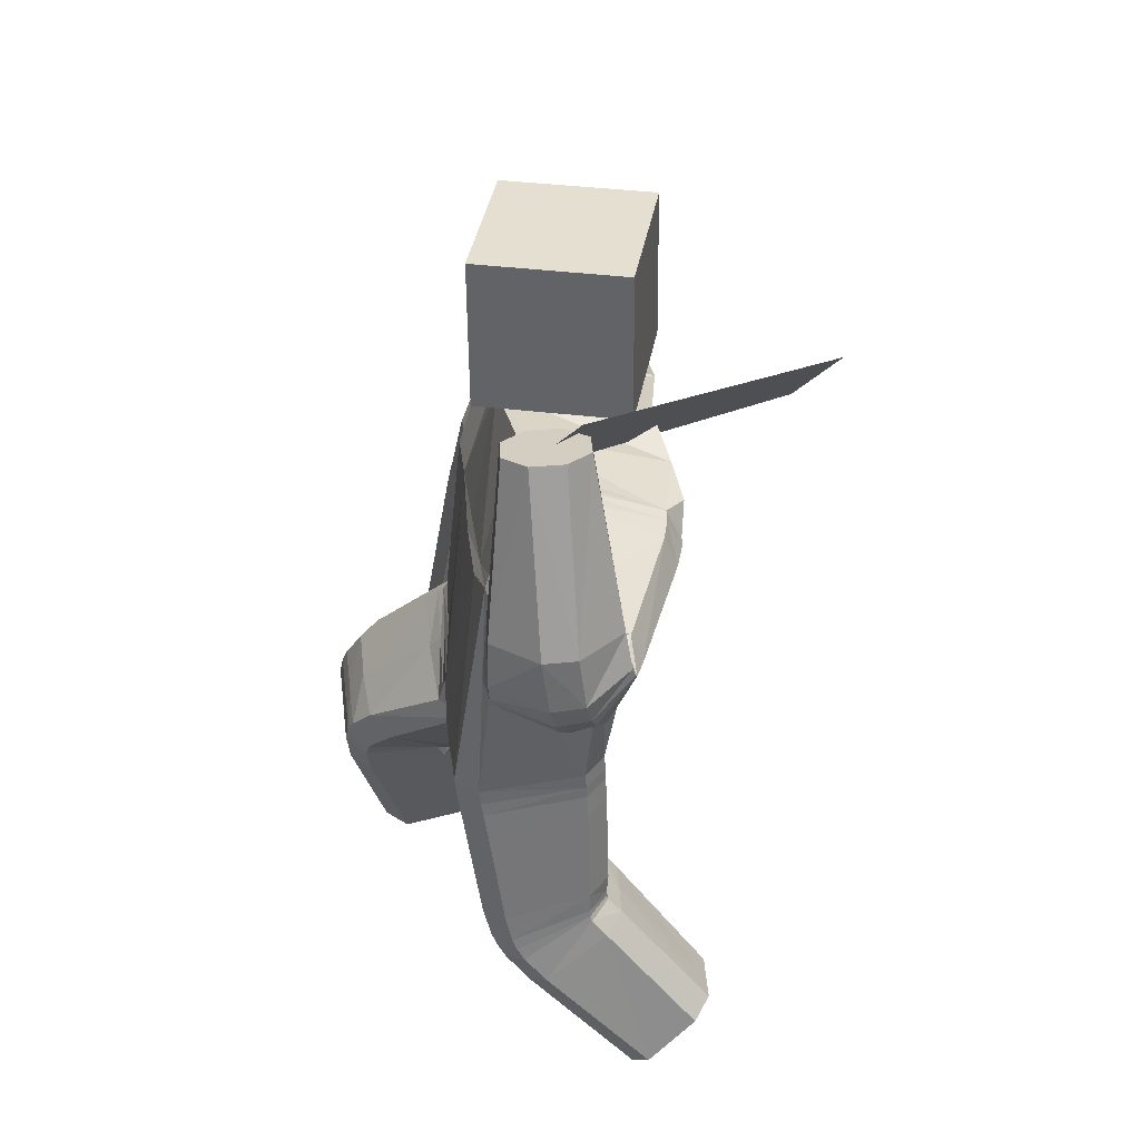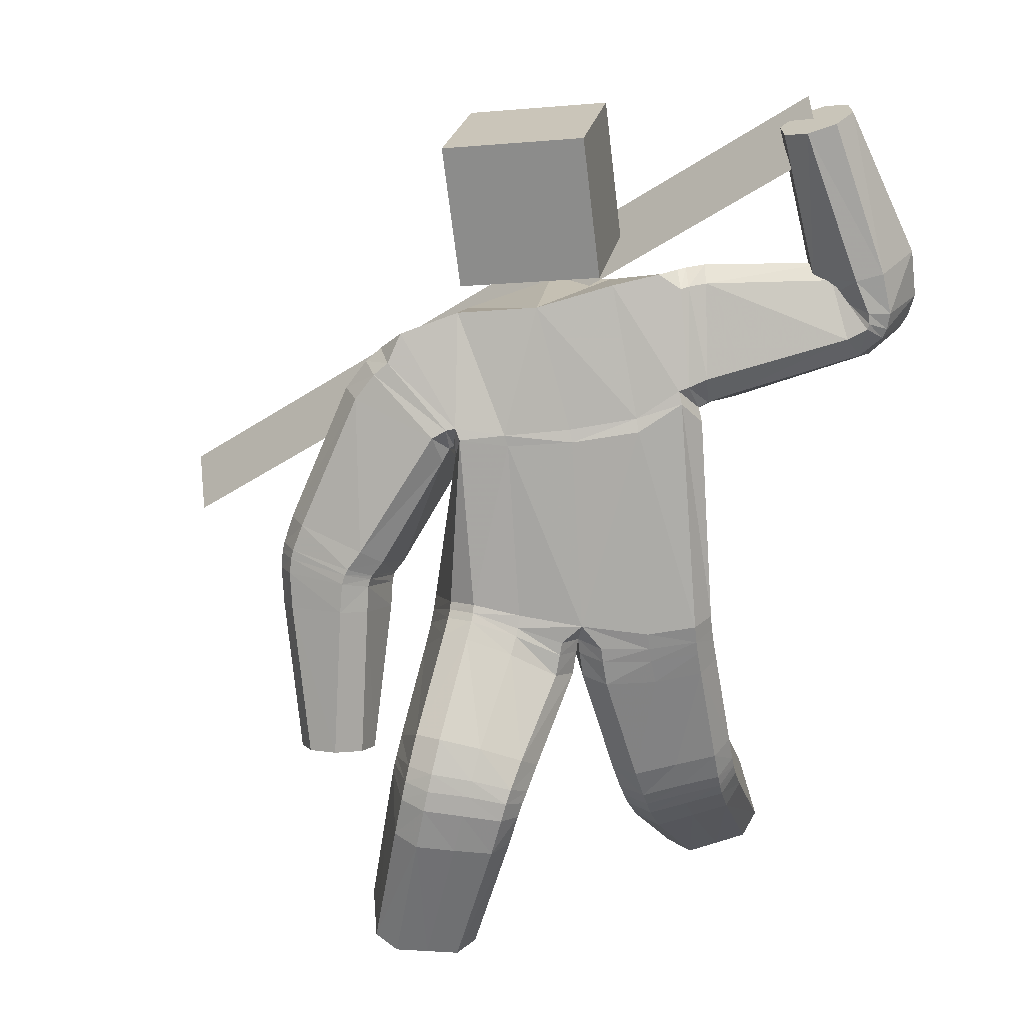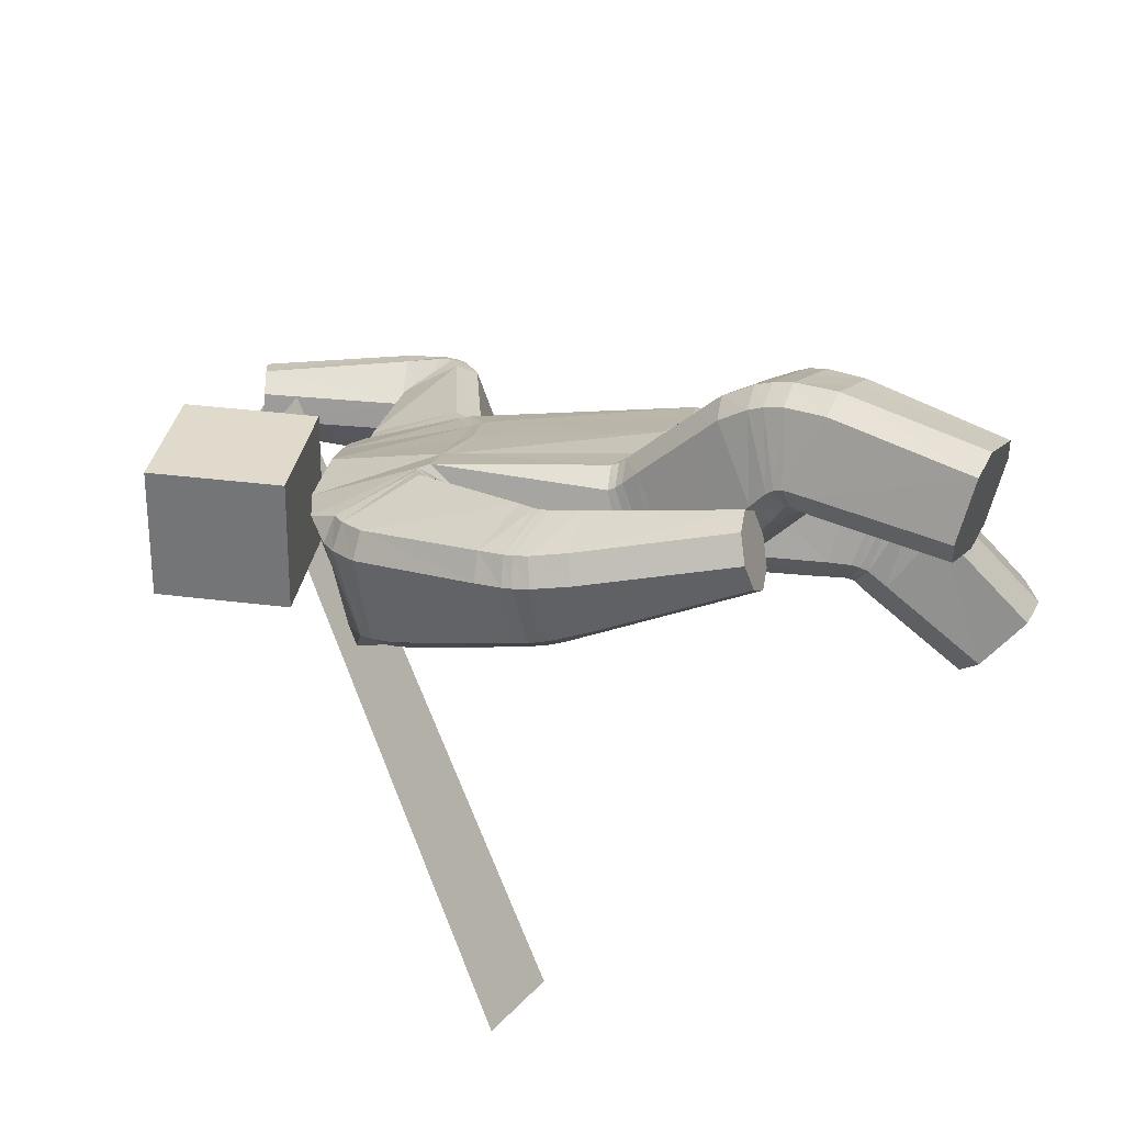
<metadata>
{"format":"obj","ext":"obj","renderer":"f3d","projection":"perspective","resolution":1024,"background":"white","views":[{"elev":44.6,"azim":96.8,"up":"+Y"},{"elev":22.1,"azim":8.0,"up":"+Y"},{"elev":29.1,"azim":-74.2,"up":"+Z"}]}
</metadata>
<code>
o 立方体.001
v 0.7431 1.99 -0.1284
v -0.1039 1.96 0.05201
v 0.8714 1.874 -0.07109
v -0.1132 1.928 -0.3393
v 0.9096 1.874 -0.3138
v 0.7826 1.992 -0.3708
v 0.8258 1.96 -0.3966
v 0.7323 2.011 -0.2071
v 0.8272 1.905 -0.04542
v 0.9216 1.855 -0.235
v 0.3653 2.008 -0.09265
v 0.4399 1.692 -0.03931
v 0.3887 1.623 -0.3627
v 0.3655 1.954 -0.4151
v 0.4501 1.604 -0.287
v 0.3812 1.88 -0.4506
v 0.000122 1.617 0.1075
v -0.072 1.504 -0.2684
v 0.3821 1.75 -0.000338
v 0.3548 2.042 -0.1679
v 0.1425 0.9854 -0.2406
v 0.05805 1.916 -0.4045
v 0.2457 0.9566 0.1438
v 0.1039 2.011 -0.02515
v 0.3418 0.2246 -0.575
v 0.4413 0.02576 -0.3736
v 0.3517 0.4158 0.02363
v 0.2478 0.5419 -0.2677
v 0.1875 1.643 0.05868
v 0.1237 1.526 -0.3162
v 0.3019 2.034 -0.1575
v 0.3159 1.998 -0.08481
v 0.3847 1.67 -0.03335
v 0.331 1.726 0.008985
v 0.301 1.602 -0.3653
v 0.38 1.582 -0.293
v 0.2968 1.946 -0.4159
v 0.3075 1.872 -0.4543
v 0.03444 0.9724 0.1364
v 0.1076 0.9644 0.1787
v 0.05107 1.037 0.1883
v 0.008175 0.9661 -0.2071
v -0.03478 0.9648 -0.1353
v -0.04864 1.006 -0.1919
v 0.3815 0.9715 0.109
v 0.4224 0.985 0.03809
v 0.2948 1.993 -0.07398
v 0.2785 2.03 -0.1453
v 0.2314 2.035 -0.07016
v 0.3493 1.005 -0.2323
v 0.2775 1.003 -0.2748
v 0.2622 1.945 -0.41
v 0.2689 1.871 -0.45
v 0.1975 1.923 -0.4479
v 0.221 0.1373 -0.5134
v 0.2568 0.1955 -0.5618
v 0.3563 -0.003349 -0.3604
v 0.2813 0.01672 -0.3913
v 0.427 0.2538 -0.5883
v 0.5018 0.2335 -0.5572
v 0.5621 0.113 -0.4351
v 0.5265 0.05496 -0.3869
v 0.09957 0.4789 -0.182
v 0.1383 0.5145 -0.2438
v 0.1679 0.3944 0.01095
v 0.2424 0.3866 0.04655
v 0.3574 0.5714 -0.2906
v 0.4305 0.5653 -0.2528
v 0.4617 0.4409 -0.001305
v 0.4995 0.4802 -0.06051
v 0.2591 1.594 -0.3626
v 0.3413 1.573 -0.29
v 0.3593 1.656 -0.02431
v 0.3034 1.717 0.01751
v 0.6755 2.489 -0.2766
v 0.5975 2.462 -0.2632
v 0.5539 2.441 -0.1971
v 0.5689 2.439 -0.1149
v 0.7548 2.503 -0.1469
v 0.7398 2.505 -0.2291
v 0.6332 2.456 -0.06736
v 0.7112 2.483 -0.08069
v 0.7243 1.994 -0.2127
v 0.7361 1.977 -0.1333
v 0.784 1.989 -0.3703
v 0.8347 1.97 -0.3934
v 0.9315 1.915 -0.3066
v 0.9425 1.896 -0.2275
v 0.883 1.901 -0.06967
v 0.8321 1.921 -0.04666
v 0.7191 1.973 -0.1385
v 0.7059 1.984 -0.219
v 0.8374 1.994 -0.3871
v 0.7767 1.997 -0.3675
v 0.9595 1.96 -0.2164
v 0.9467 1.973 -0.2967
v 0.8283 1.951 -0.04817
v 0.889 1.948 -0.06773
v 0.8093 1.819 -0.0707
v 0.821 1.792 -0.3291
v 0.8385 1.767 -0.2515
v 0.7729 1.875 -0.03899
v 0.711 2.055 -0.1927
v 0.7414 2.003 -0.3733
v 0.7683 1.944 -0.4046
v 0.72 2.025 -0.1157
v 0.6542 2.027 -0.223
v 0.943 2.096 -0.1959
v 0.8088 2.08 -0.3679
v 0.669 2.022 -0.1411
v 0.7346 2.06 -0.3531
v 0.9284 2.101 -0.2777
v 0.8629 2.063 -0.06563
v 0.7887 2.043 -0.05087
v 0.1489 0.9487 -0.2416
v 0.2523 0.9139 0.1381
v 0.03926 0.9274 0.1355
v 0.113 0.921 0.1768
v 0.3865 0.9317 0.103
v 0.4272 0.9469 0.03211
v 0.2819 0.9696 -0.2757
v 0.3538 0.9724 -0.2334
v -0.02867 0.928 -0.1336
v 0.01462 0.929 -0.2058
v 0.1625 0.882 -0.246
v 0.2653 0.8419 0.1261
v 0.04903 0.8514 0.131
v 0.3968 0.8623 0.09077
v 0.3647 0.9103 -0.2384
v 0.02672 0.8597 -0.2048
v 0.1244 0.8453 0.1703
v 0.4374 0.8795 0.01975
v 0.2926 0.9066 -0.2803
v -0.01792 0.8565 -0.1307
v 0.2425 0.5583 -0.2665
v 0.3446 0.4549 0.04121
v 0.1577 0.433 0.03088
v 0.4562 0.479 0.01544
v 0.4264 0.5841 -0.2505
v 0.1308 0.533 -0.2392
v 0.2328 0.4272 0.06681
v 0.4946 0.5127 -0.04721
v 0.3537 0.5869 -0.2901
v 0.09038 0.5027 -0.1732
v 0.2105 0.5152 0.09846
v 0.4835 0.5876 -0.02843
v 0.3436 0.6373 -0.2929
v 0.06946 0.5645 -0.1628
v 0.2288 0.6113 -0.267
v 0.329 0.5389 0.06632
v 0.1362 0.5164 0.0601
v 0.4441 0.5621 0.03872
v 0.4159 0.6385 -0.2507
v 0.1106 0.5867 -0.233
v 0.2527 0.5328 -0.2729
v 0.3598 0.3707 -0.003718
v 0.108 0.4564 -0.1958
v 0.1454 0.4998 -0.2527
v 0.3607 0.5615 -0.2945
v 0.4344 0.5503 -0.2592
v 0.4677 0.401 -0.02514
v 0.5048 0.4451 -0.08112
v 0.1784 0.3517 -0.01727
v 0.2522 0.341 0.01807
v 0.2663 0.4954 -0.3165
v 0.3765 0.2895 -0.07578
v 0.1634 0.4593 -0.2988
v 0.4446 0.5082 -0.3008
v 0.4799 0.3233 -0.09263
v 0.1986 0.2737 -0.08958
v 0.1272 0.4047 -0.2476
v 0.3701 0.5267 -0.3333
v 0.5161 0.376 -0.1438
v 0.2731 0.2571 -0.05681
v 0.1394 1.03 -0.2369
v 0.2418 1.005 0.1479
v 0.346 1.048 -0.2279
v 0.274 1.05 -0.2703
v 0.3768 1.022 0.1148
v 0.4183 1.029 0.04323
v 0.2644 1.559 -0.3522
v 0.3707 1.617 -0.01067
v 0.128 1.496 -0.3005
v 0.1944 1.607 0.07376
v 0.3395 1.542 -0.2763
v 0.3136 1.681 0.02772
v 0.008834 1.583 0.1182
v -0.06618 1.469 -0.258
v -0.7961 1.243 0.2203
v -0.5607 1.181 0.2304
v -0.5677 1.117 -0.01247
v -0.8038 1.178 -0.02183
v -0.7383 1.149 -0.06097
v -0.839 1.236 0.1498
v -0.6254 1.211 0.269
v -0.5254 1.123 0.0586
v -0.6177 1.688 0.1312
v -0.3606 1.521 0.1623
v -0.3642 1.468 -0.1678
v -0.6376 1.603 -0.1848
v -0.3415 1.43 -0.08327
v -0.5855 1.554 -0.224
v -0.3854 1.601 0.192
v -0.6589 1.697 0.06054
v -0.2546 0.909 -0.1215
v -0.3614 1.833 -0.3246
v -0.1335 1.034 0.2182
v -0.3305 1.936 0.05461
v -0.4368 0.145 0.1922
v -0.37 0.07737 0.4767
v -0.2353 0.6426 0.5386
v -0.3389 0.5655 0.2455
v -0.1819 1.607 0.1548
v -0.2349 1.483 -0.2207
v -0.6009 1.777 0.04825
v -0.5648 1.76 0.1191
v -0.3416 1.556 0.15
v -0.3469 1.623 0.1815
v -0.3618 1.489 -0.1912
v -0.3392 1.462 -0.1057
v -0.5968 1.68 -0.2089
v -0.5549 1.623 -0.2478
v -0.005913 0.9869 0.2013
v -0.111 0.9397 -0.1702
v -0.2625 1.084 0.2398
v -0.3364 1.075 0.2032
v -0.5253 1.795 0.1125
v -0.5581 1.817 0.04191
v -0.4921 1.875 0.08256
v -0.4258 0.9648 -0.02879
v -0.3884 0.9334 -0.09076
v -0.5672 1.721 -0.2217
v -0.5328 1.662 -0.2611
v -0.5097 1.753 -0.2928
v -0.2803 0.1103 0.2096
v -0.35 0.1321 0.1687
v -0.2832 0.06447 0.4533
v -0.2398 0.06933 0.3821
v -0.5238 0.1579 0.2157
v -0.5669 0.153 0.287
v -0.5265 0.112 0.4595
v -0.457 0.09031 0.5002
v -0.1565 0.5362 0.2555
v -0.2301 0.5374 0.2205
v -0.08773 0.5844 0.4479
v -0.1268 0.613 0.5138
v -0.4474 0.5965 0.27
v -0.4851 0.6251 0.332
v -0.3453 0.6648 0.5655
v -0.417 0.6728 0.5271
v -0.3501 1.492 -0.2023
v -0.3422 1.47 -0.1219
v -0.3304 1.564 0.1377
v -0.3204 1.629 0.1767
v -0.6809 0.6028 0.1541
v -0.7541 0.6119 0.1935
v -0.7767 0.6325 0.2693
v -0.7362 0.6532 0.3395
v -0.562 0.6314 0.2455
v -0.6024 0.6107 0.1753
v -0.6578 0.6611 0.3608
v -0.5846 0.652 0.3214
v -0.8442 1.207 0.1541
v -0.8017 1.217 0.2245
v -0.8062 1.153 -0.01433
v -0.7391 1.128 -0.05355
v -0.5705 1.106 -0.005602
v -0.5283 1.116 0.06482
v -0.5663 1.171 0.2334
v -0.6334 1.196 0.2725
v -0.8056 1.175 0.2317
v -0.8473 1.161 0.1613
v -0.737 1.092 -0.04068
v -0.8064 1.111 -0.001362
v -0.5306 1.099 0.07574
v -0.5722 1.085 0.005393
v -0.6408 1.168 0.2778
v -0.5715 1.148 0.2386
v -0.5315 1.219 0.2208
v -0.5415 1.157 -0.03474
v -0.5015 1.152 0.03834
v -0.5885 1.264 0.2579
v -0.8139 1.316 0.1364
v -0.7843 1.249 -0.04585
v -0.7222 1.211 -0.08484
v -0.7699 1.318 0.2071
v -0.838 1.055 0.1803
v -0.5304 1.032 0.105
v -0.7232 1.002 -0.006769
v -0.7973 1.074 0.2506
v -0.7955 1.014 0.03268
v -0.5712 1.013 0.03472
v -0.5729 1.073 0.2528
v -0.6452 1.085 0.2921
v -0.2618 0.8649 -0.09577
v -0.1371 1.013 0.231
v 0.0302 0.9339 0.1388
v -0.01092 0.9498 0.2076
v -0.265 1.064 0.2557
v -0.3393 1.055 0.2199
v -0.3936 0.8933 -0.06433
v -0.4299 0.9316 -0.004339
v -0.03953 0.9186 -0.1257
v -0.1161 0.898 -0.158
v -0.2745 0.8 -0.0465
v -0.1473 0.9692 0.265
v 0.02152 0.8669 0.1486
v -0.2727 1.024 0.2932
v -0.4388 0.8791 0.04698
v -0.1272 0.8223 -0.1298
v -0.02037 0.8895 0.2225
v -0.3473 1.015 0.2587
v -0.4036 0.8332 -0.01174
v -0.04852 0.8419 -0.1053
v -0.3362 0.572 0.2341
v -0.2258 0.686 0.522
v -0.0769 0.6143 0.4277
v -0.3365 0.713 0.5485
v -0.4818 0.6444 0.3182
v -0.2255 0.5421 0.2074
v -0.1157 0.6505 0.4951
v -0.4092 0.7145 0.5111
v -0.4454 0.6081 0.258
v -0.1499 0.5451 0.2369
v -0.0926 0.7174 0.4382
v -0.3942 0.7937 0.464
v -0.4399 0.6402 0.2145
v -0.1343 0.5744 0.1804
v -0.3281 0.599 0.1905
v -0.2073 0.7658 0.4739
v -0.05527 0.6732 0.3738
v -0.32 0.8007 0.4993
v -0.4745 0.6871 0.2727
v -0.2106 0.565 0.1504
v -0.3411 0.5635 0.2463
v -0.2475 0.5855 0.5507
v -0.1619 0.5276 0.2597
v -0.2339 0.5362 0.2215
v -0.4495 0.5855 0.2739
v -0.489 0.6025 0.339
v -0.3556 0.6088 0.5771
v -0.4268 0.6197 0.5387
v -0.09981 0.5445 0.4597
v -0.1395 0.5623 0.5246
v -0.3538 0.5149 0.2313
v -0.2733 0.4693 0.5492
v -0.2493 0.4951 0.2064
v -0.5013 0.5321 0.3319
v -0.3781 0.489 0.5768
v -0.1263 0.4491 0.4535
v -0.179 0.4764 0.2476
v -0.4591 0.5309 0.2616
v -0.4483 0.5061 0.537
v -0.1683 0.4527 0.5226
v -0.2496 0.9578 -0.1392
v -0.1312 1.069 0.2058
v -0.4215 1.007 -0.0461
v -0.3833 0.9823 -0.1105
v -0.2621 1.105 0.2292
v -0.3357 1.095 0.1921
v -0.3431 1.465 -0.1928
v -0.3261 1.531 0.1394
v -0.2298 1.453 -0.2177
v -0.1712 1.575 0.156
v -0.3544 1.44 -0.1201
v -0.3063 1.597 0.1862
v 0.09684 2.077 -0.3119
v 0.04913 2.474 -0.3026
v 0.0771 2.065 0.0874
v 0.02938 2.462 0.09678
v -0.2998 2.03 -0.333
v -0.3475 2.427 -0.3236
v -0.3196 2.018 0.06639
v -0.3673 2.415 0.07577
v -1.357 1.115 -0.8226
v 0.628 2.522 -0.2496
v -1.312 0.9903 -0.6725
v 0.6728 2.398 -0.09956
f 169 166 26 62
f 5 7 86 87
f 110 114 81 78
f 29 24 2 17
f 136 141 66 27
f 22 4 2 24
f 165 172 59 25
f 168 173 61 60
f 25 59 60 61 62 26
f 42 44 175 21
f 6 8 83 85
f 23 176 41 40
f 30 22 54 53 71
f 166 174 57 26
f 186 74 29 184
f 135 143 67 28
f 140 135 28 64
f 185 72 73 182
f 139 142 70 68
f 138 136 27 69
f 170 171 55 58
f 3 10 88 89
f 1 9 90 84
f 183 30 71 181
f 18 4 22 30
f 167 165 25 56
f 112 109 75 80
f 111 107 77 76
f 47 32 31 48
f 113 108 79 82
f 74 47 49 24 29
f 79 80 75 76 77 78 81 82
f 55 56 25 26 57 58
f 52 54 22 24 49 48
f 39 40 41
f 42 43 44
f 47 48 49
f 52 53 54
f 177 50 51 178
f 179 45 46 180
f 157 63 64 158
f 137 65 66 141
f 159 67 68 160
f 138 69 70 142
f 169 62 61 173
f 121 51 50 122
f 170 58 57 174
f 123 43 42 124
f 110 78 77 107
f 38 53 52 37
f 36 72 71 35
f 34 74 73 33
f 1 84 83 8
f 93 86 85 94
f 95 88 87 96
f 97 90 89 98
f 137 144 63 65
f 19 34 33 12
f 15 36 35 13
f 16 38 37 14
f 47 74 34 32
f 73 72 36 33
f 52 48 31 37
f 71 53 38 35
f 105 16 14 104
f 101 15 13 100
f 102 19 12 99
f 32 11 20 31
f 32 34 19 11
f 33 36 15 12
f 37 31 20 14
f 35 38 16 13
f 90 9 3 89
f 88 10 5 87
f 86 7 6 85
f 106 1 8 103
f 106 102 9 1
f 99 101 10 3
f 104 103 8 6
f 100 105 7 5
f 114 97 98 113
f 108 95 96 112
f 109 93 94 111
f 84 91 92 83
f 89 88 95 98
f 85 83 92 94
f 87 86 93 96
f 84 90 97 91
f 13 16 105 100
f 14 20 103 104
f 12 15 101 99
f 11 19 102 106
f 11 106 103 20
f 9 102 99 3
f 10 101 100 5
f 7 105 104 6
f 75 109 111 76
f 79 108 112 80
f 81 114 113 82
f 91 110 107 92
f 98 95 108 113
f 94 92 107 111
f 96 93 109 112
f 91 97 114 110
f 39 43 123 117
f 134 123 124 130
f 133 121 122 129
f 45 119 120 46
f 39 117 118 40
f 45 23 116 119
f 50 46 120 122
f 42 21 115 124
f 21 51 121 115
f 23 40 118 116
f 147 133 129 153
f 148 134 130 154
f 117 123 134 127
f 119 128 132 120
f 117 127 131 118
f 119 116 126 128
f 122 120 132 129
f 124 115 125 130
f 115 121 133 125
f 116 118 131 126
f 63 144 140 64
f 67 143 139 68
f 151 148 144 137
f 152 138 142 146
f 151 137 141 145
f 152 150 136 138
f 153 146 142 139
f 154 149 135 140
f 149 147 143 135
f 150 145 141 136
f 126 131 145 150
f 125 133 147 149
f 130 125 149 154
f 129 132 146 153
f 128 126 150 152
f 127 151 145 131
f 128 152 146 132
f 127 134 148 151
f 144 148 154 140
f 143 147 153 139
f 65 163 164 66
f 69 161 162 70
f 172 159 160 168
f 171 157 158 167
f 64 28 155 158
f 65 63 157 163
f 27 66 164 156
f 68 70 162 160
f 28 67 159 155
f 69 27 156 161
f 55 171 167 56
f 59 172 168 60
f 163 170 174 164
f 161 169 173 162
f 158 155 165 167
f 163 157 171 170
f 156 164 174 166
f 160 162 173 168
f 155 159 172 165
f 161 156 166 169
f 186 179 180 182
f 185 177 178 181
f 21 175 178 51
f 50 177 180 46
f 45 179 176 23
f 72 185 181 71
f 74 186 182 73
f 175 183 181 178
f 177 185 182 180
f 179 186 184 176
f 187 184 29 17
f 183 188 18 30
f 41 176 184 187
f 175 44 188 183
f 349 242 210 346
f 191 267 266 193
f 290 258 261 294
f 213 17 2 208
f 316 211 246 321
f 206 208 2 4
f 345 209 239 352
f 348 240 241 353
f 209 210 242 241 240 239
f 224 205 355 44
f 192 265 263 194
f 207 223 41 356
f 214 251 233 234 206
f 346 210 237 354
f 366 364 213 254
f 315 212 247 323
f 320 244 212 315
f 365 362 253 252
f 319 248 250 322
f 318 249 211 316
f 350 238 235 351
f 190 269 268 196
f 189 264 270 195
f 363 361 251 214
f 18 214 206 4
f 347 236 209 345
f 292 260 255 289
f 291 256 257 287
f 227 228 215 216
f 293 262 259 288
f 254 213 208 229 227
f 259 262 261 258 257 256 255 260
f 235 238 237 210 209 236
f 232 228 229 208 206 234
f 39 41 223
f 224 44 43
f 227 229 228
f 232 234 233
f 357 358 231 230
f 359 360 226 225
f 337 338 244 243
f 317 321 246 245
f 339 340 248 247
f 318 322 250 249
f 349 353 241 242
f 301 302 230 231
f 350 354 237 238
f 303 304 224 43
f 290 287 257 258
f 222 221 232 233
f 220 219 251 252
f 218 217 253 254
f 189 194 263 264
f 273 274 265 266
f 275 276 267 268
f 277 278 269 270
f 317 245 243 324
f 203 198 217 218
f 201 199 219 220
f 202 200 221 222
f 227 216 218 254
f 253 217 220 252
f 232 221 215 228
f 251 219 222 233
f 285 284 200 202
f 281 280 199 201
f 282 279 198 203
f 216 215 204 197
f 216 197 203 218
f 217 198 201 220
f 221 200 204 215
f 219 199 202 222
f 270 269 190 195
f 268 267 191 196
f 266 265 192 193
f 286 283 194 189
f 286 189 195 282
f 279 190 196 281
f 284 192 194 283
f 280 191 193 285
f 294 293 278 277
f 288 292 276 275
f 289 291 274 273
f 264 263 272 271
f 269 278 275 268
f 265 274 272 263
f 267 276 273 266
f 264 271 277 270
f 199 280 285 202
f 200 284 283 204
f 198 279 281 201
f 197 286 282 203
f 197 204 283 286
f 195 190 279 282
f 196 191 280 281
f 193 192 284 285
f 255 256 291 289
f 259 260 292 288
f 261 262 293 294
f 271 272 287 290
f 278 293 288 275
f 274 291 287 272
f 276 292 289 273
f 271 290 294 277
f 39 297 303 43
f 314 310 304 303
f 313 309 302 301
f 225 226 300 299
f 39 223 298 297
f 225 299 296 207
f 230 302 300 226
f 224 304 295 205
f 205 295 301 231
f 207 296 298 223
f 327 333 309 313
f 328 334 310 314
f 297 307 314 303
f 299 300 312 308
f 297 298 311 307
f 299 308 306 296
f 302 309 312 300
f 304 310 305 295
f 295 305 313 301
f 296 306 311 298
f 243 244 320 324
f 247 248 319 323
f 331 317 324 328
f 332 326 322 318
f 331 325 321 317
f 332 318 316 330
f 333 319 322 326
f 334 320 315 329
f 329 315 323 327
f 330 316 321 325
f 306 330 325 311
f 305 329 327 313
f 310 334 329 305
f 309 333 326 312
f 308 332 330 306
f 307 311 325 331
f 308 312 326 332
f 307 331 328 314
f 324 320 334 328
f 323 319 333 327
f 245 246 344 343
f 249 250 342 341
f 352 348 340 339
f 351 347 338 337
f 244 338 335 212
f 245 343 337 243
f 211 336 344 246
f 248 340 342 250
f 212 335 339 247
f 249 341 336 211
f 235 236 347 351
f 239 240 348 352
f 343 344 354 350
f 341 342 353 349
f 338 347 345 335
f 343 350 351 337
f 336 346 354 344
f 340 348 353 342
f 335 345 352 339
f 341 349 346 336
f 366 362 360 359
f 365 361 358 357
f 205 231 358 355
f 230 226 360 357
f 225 207 356 359
f 252 251 361 365
f 254 253 362 366
f 355 358 361 363
f 357 360 362 365
f 359 356 364 366
f 187 17 213 364
f 363 214 18 188
f 41 187 364 356
f 355 363 188 44
f 367 368 370 369
f 369 370 374 373
f 373 374 372 371
f 371 372 368 367
f 369 373 371 367
f 374 370 368 372
f 375 376 378 377

</code>
